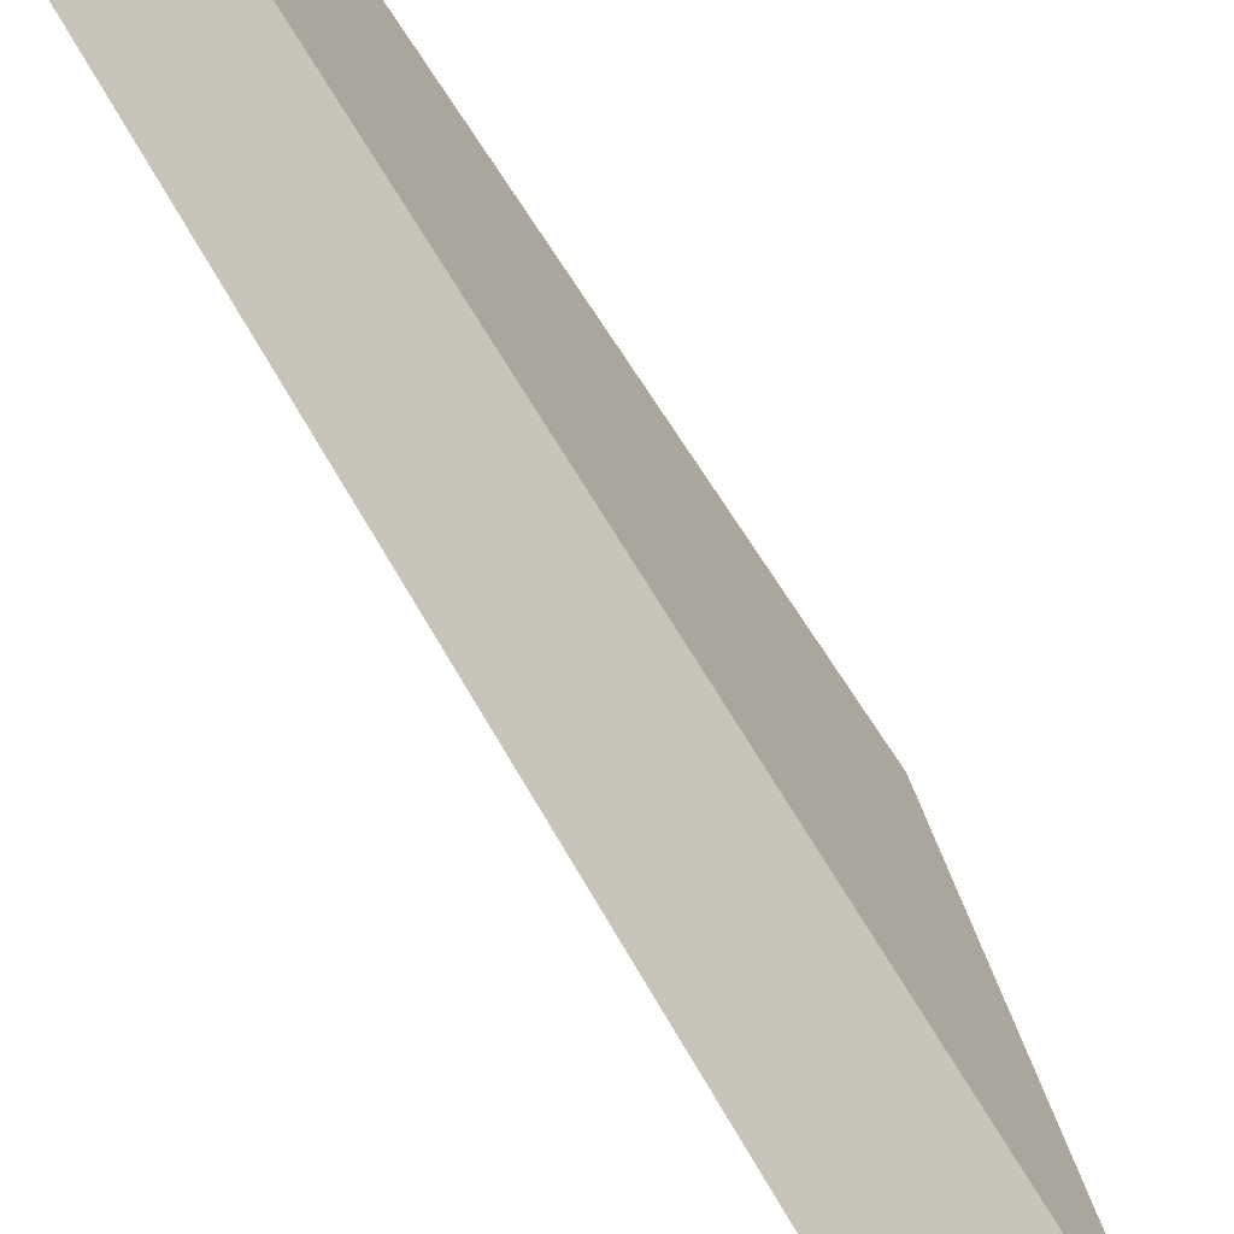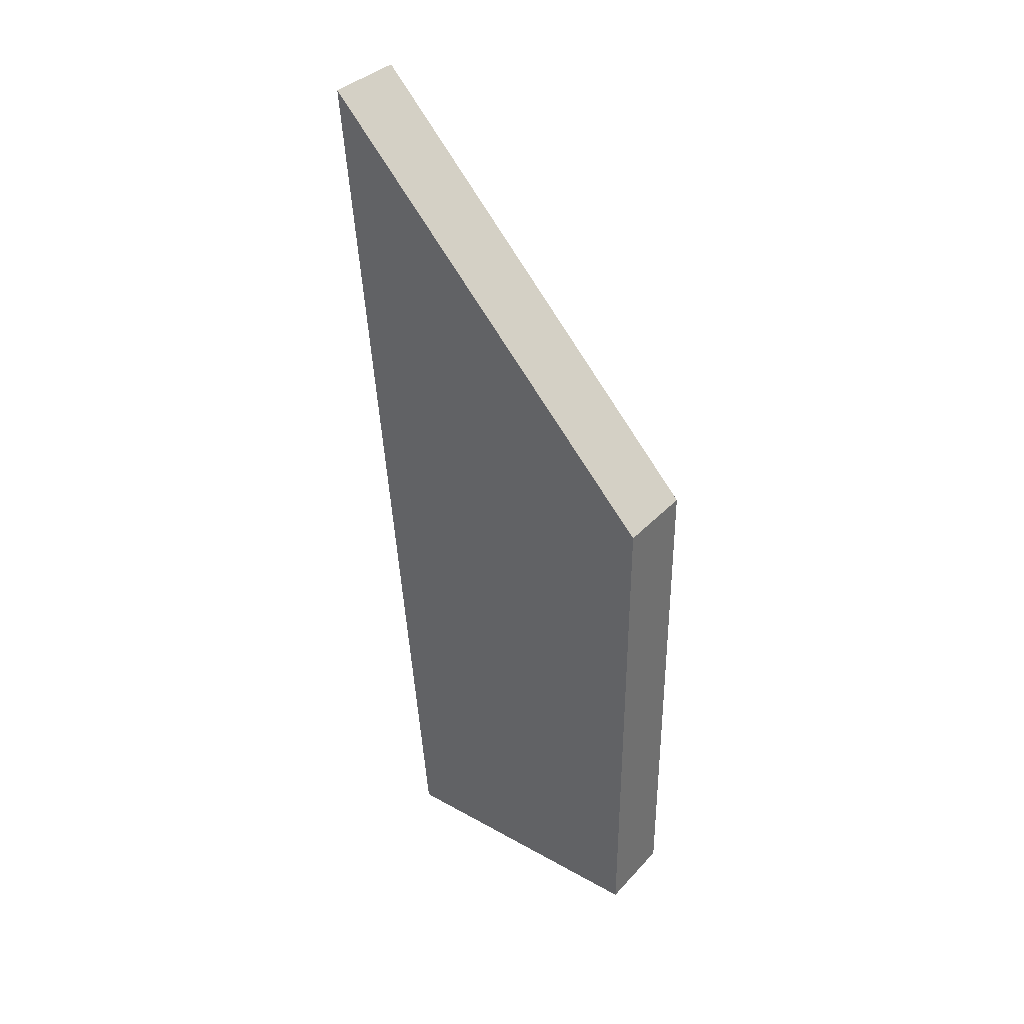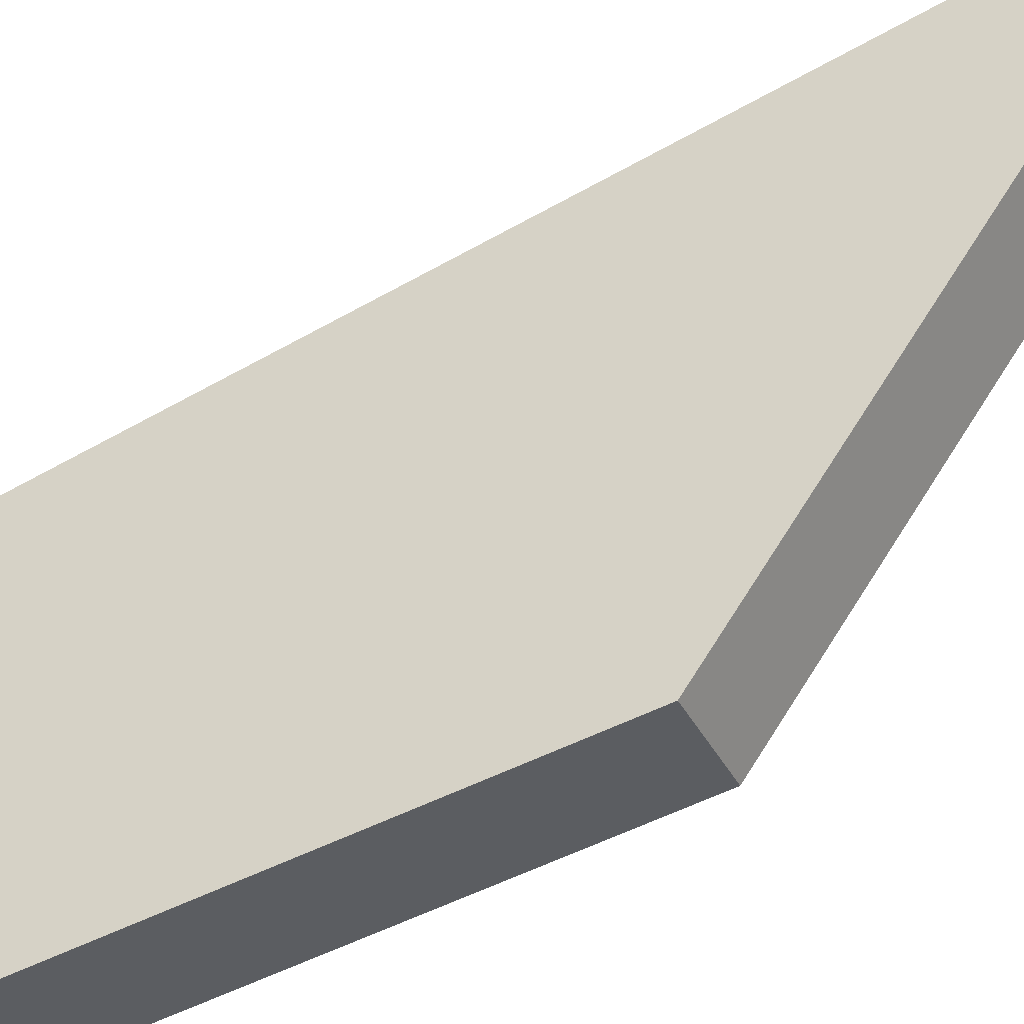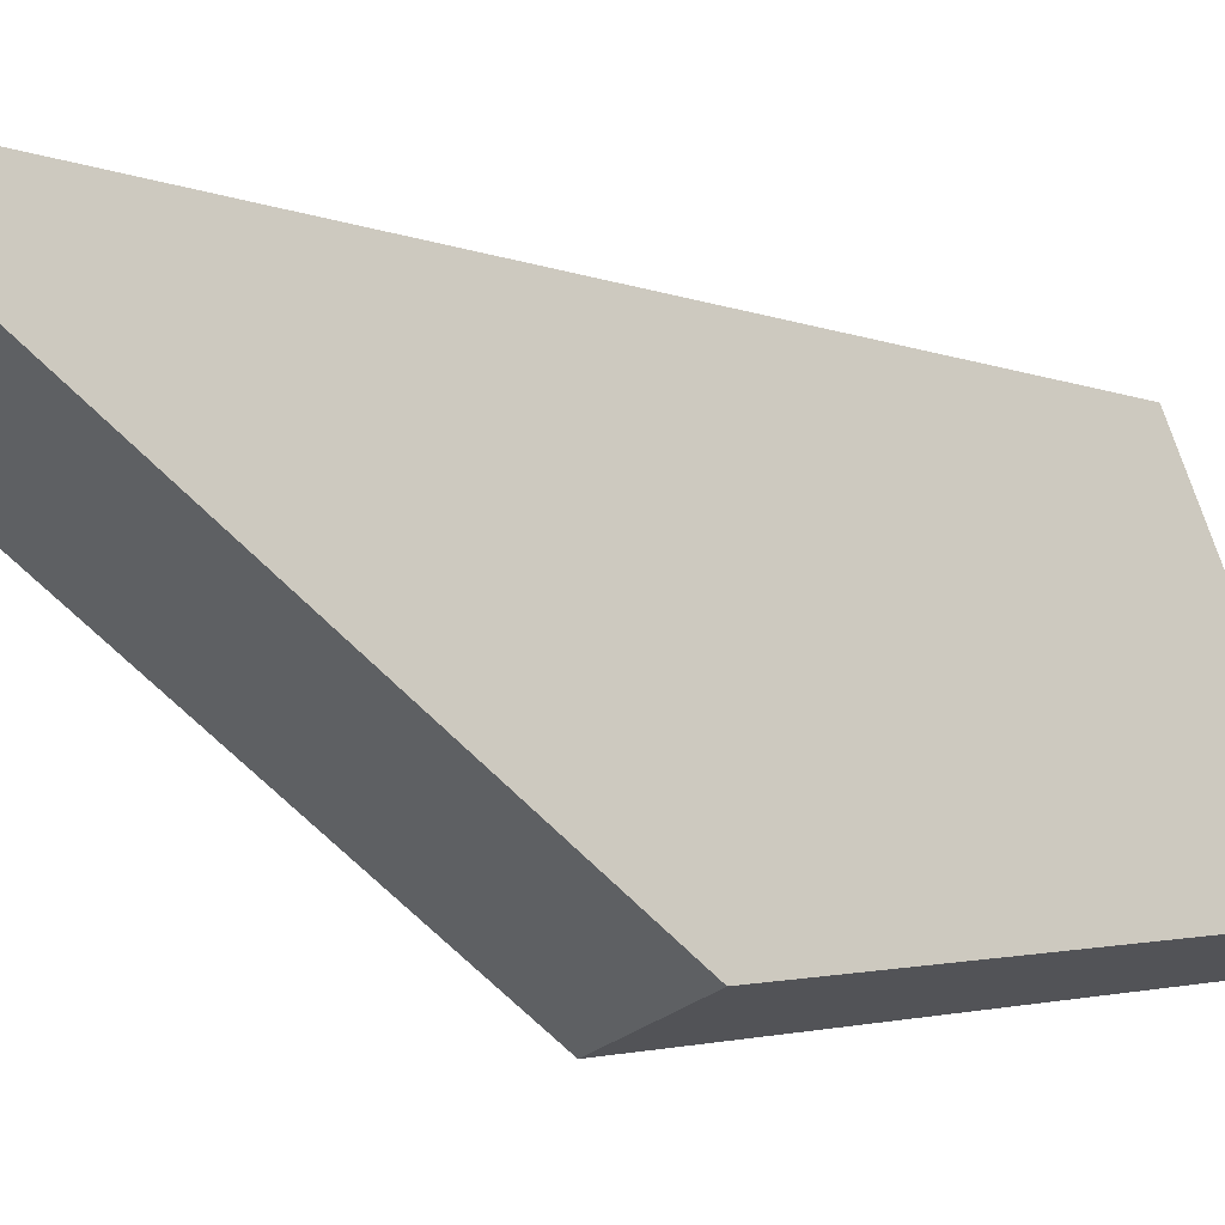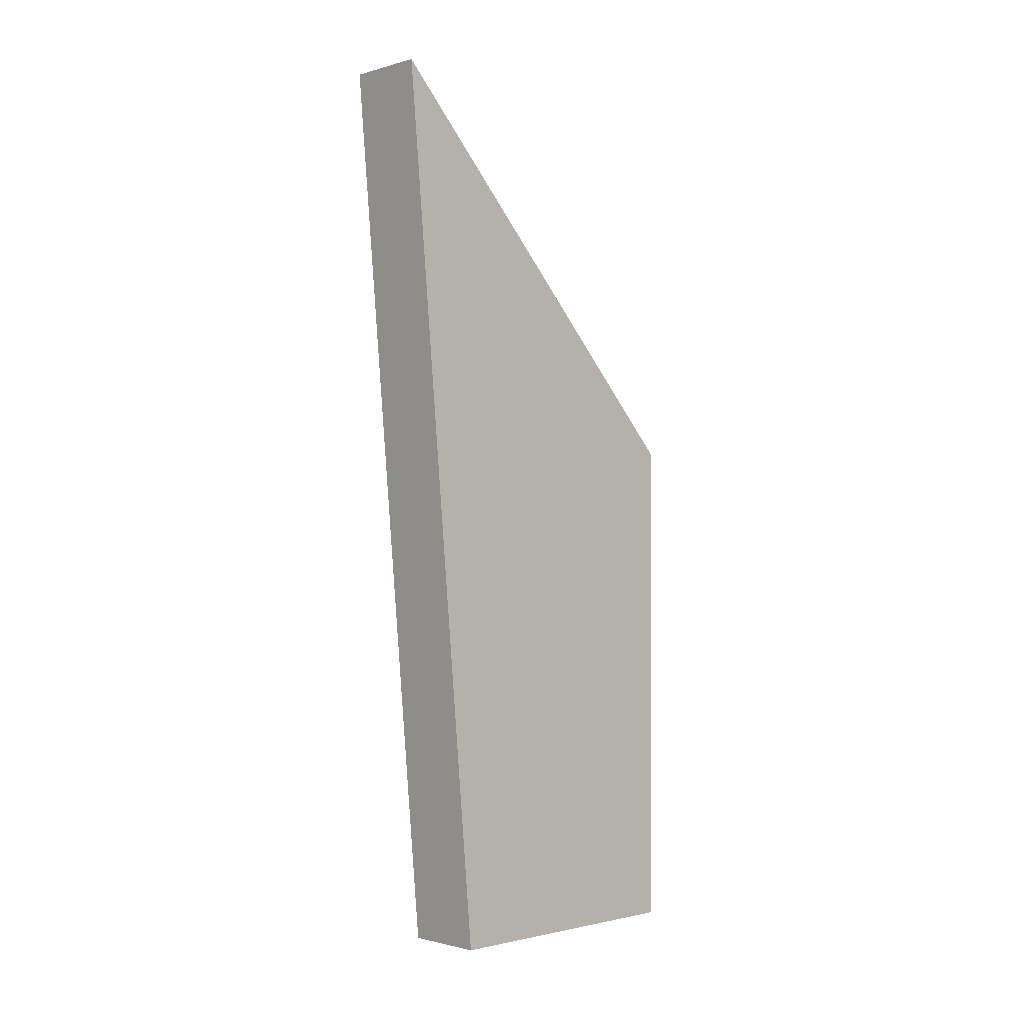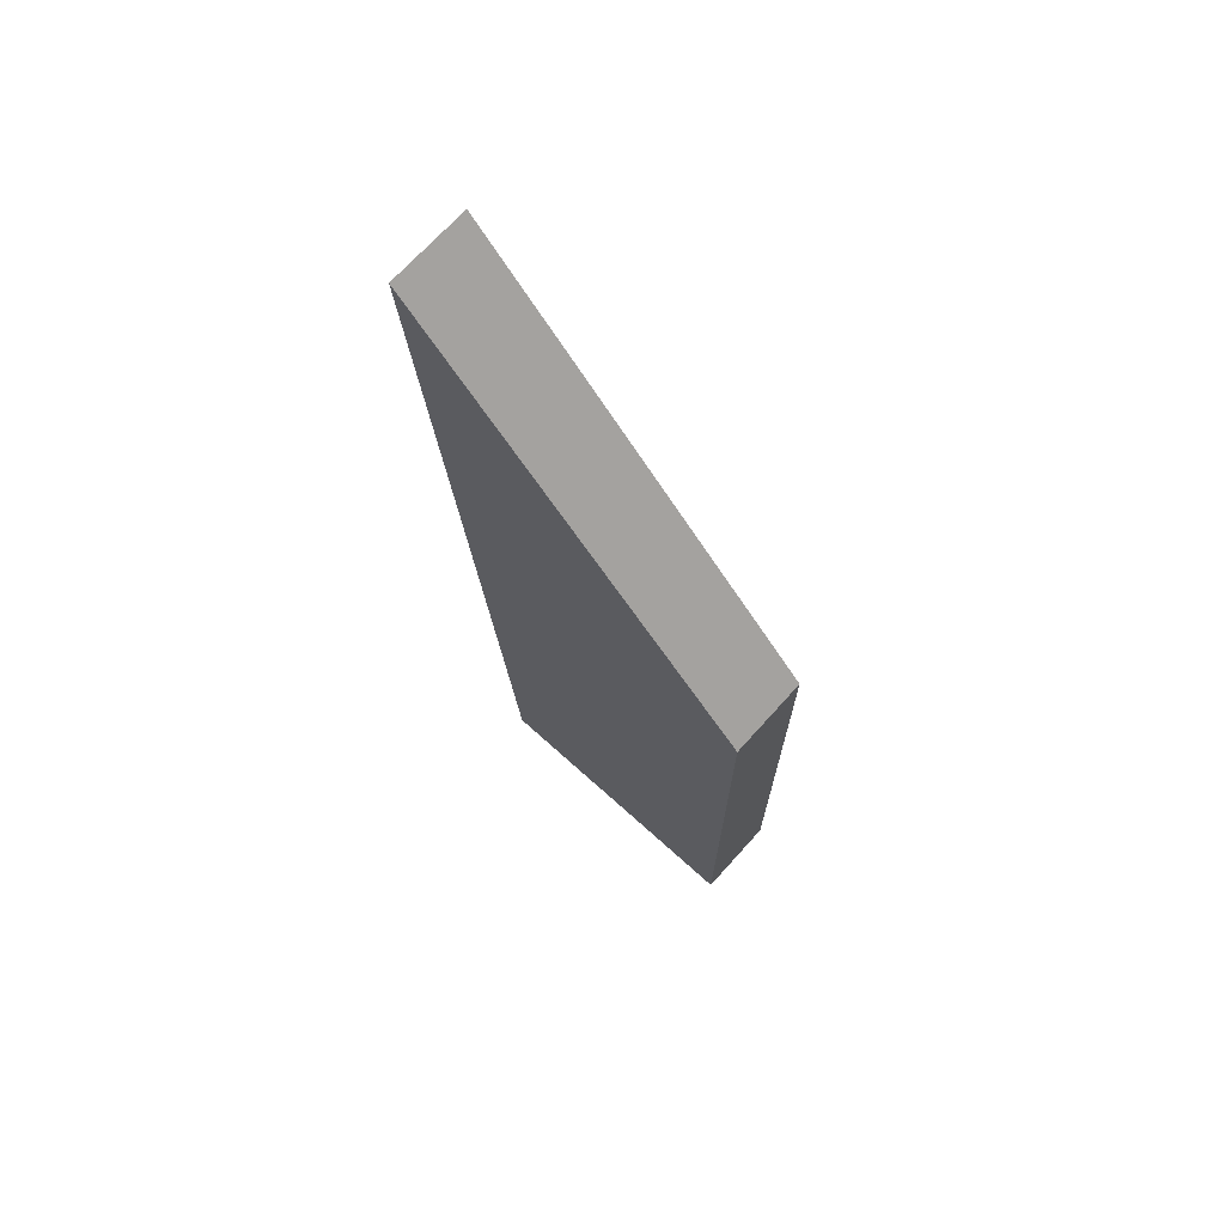
<metadata>
{"format":"obj","ext":"obj","renderer":"f3d","projection":"perspective","resolution":1024,"background":"white","views":[{"elev":63.2,"azim":149.6,"up":"+Z"},{"elev":35.8,"azim":150.1,"up":"+Y"},{"elev":-61.8,"azim":115.8,"up":"+Z"},{"elev":-0.2,"azim":-142.3,"up":"+Z"},{"elev":-1.3,"azim":69.7,"up":"+Y"},{"elev":70.2,"azim":155.8,"up":"+Y"}]}
</metadata>
<code>
o Block6
v -0.5692 -7.526 -3.445
v -2.158 -7.526 -2.745
v 1.808 -7.526 1.951
v 0.2193 -7.526 2.651
v -2.158 3.474 -2.745
v -0.5692 3.474 -3.445
v 2.508 11.58 3.539
v 0.9192 11.58 4.239
f 7 8 5 6
f 1 6 7 3
f 4 8 5 2
f 8 7 3 4
f 3 4 2 1
f 6 1 2 5

</code>
